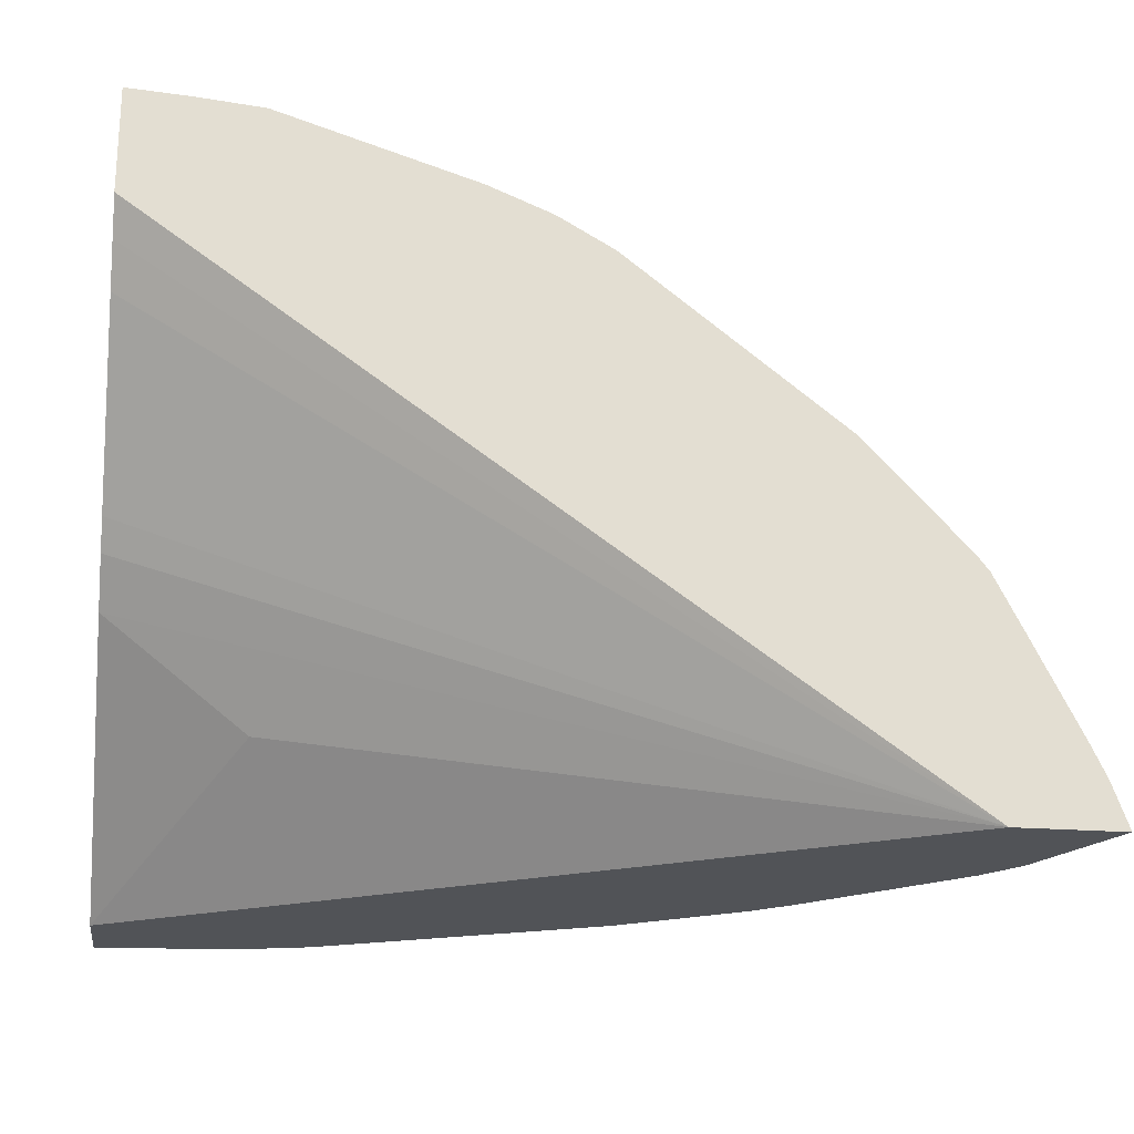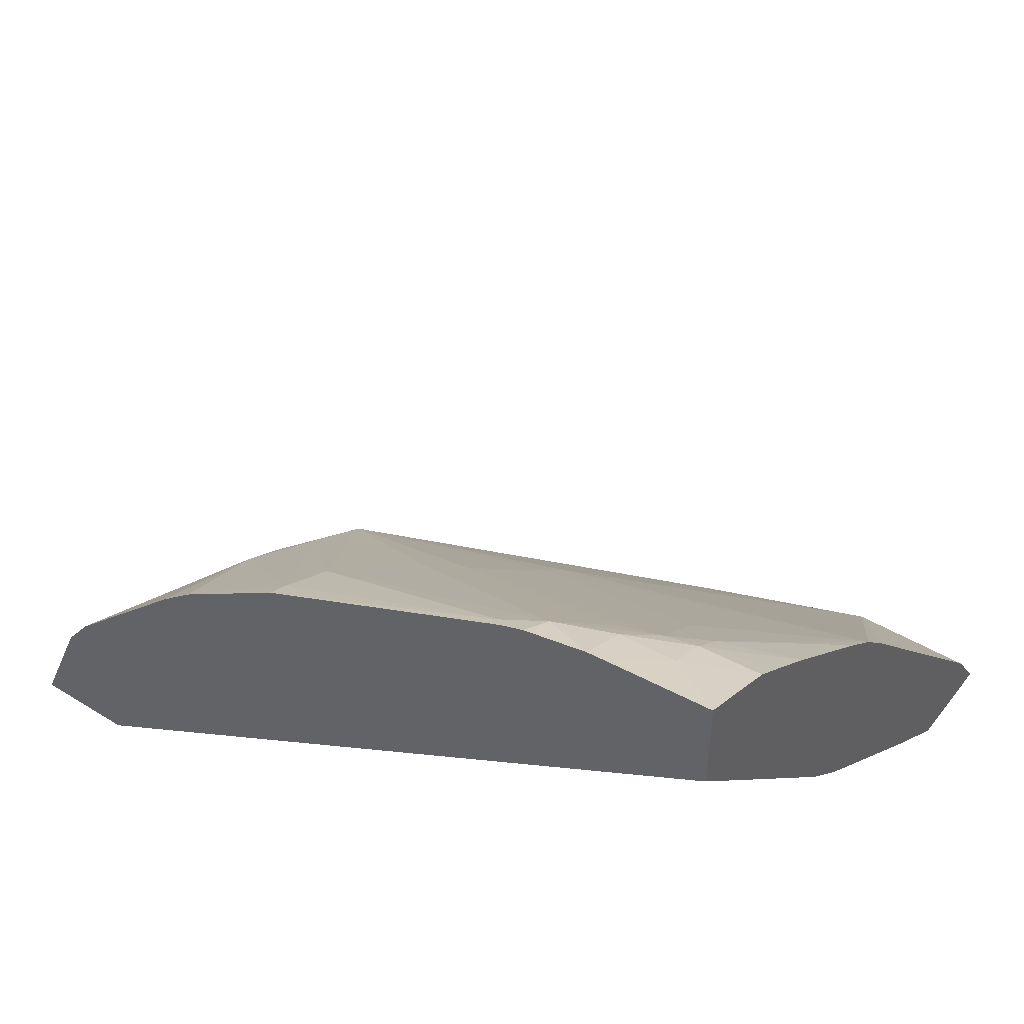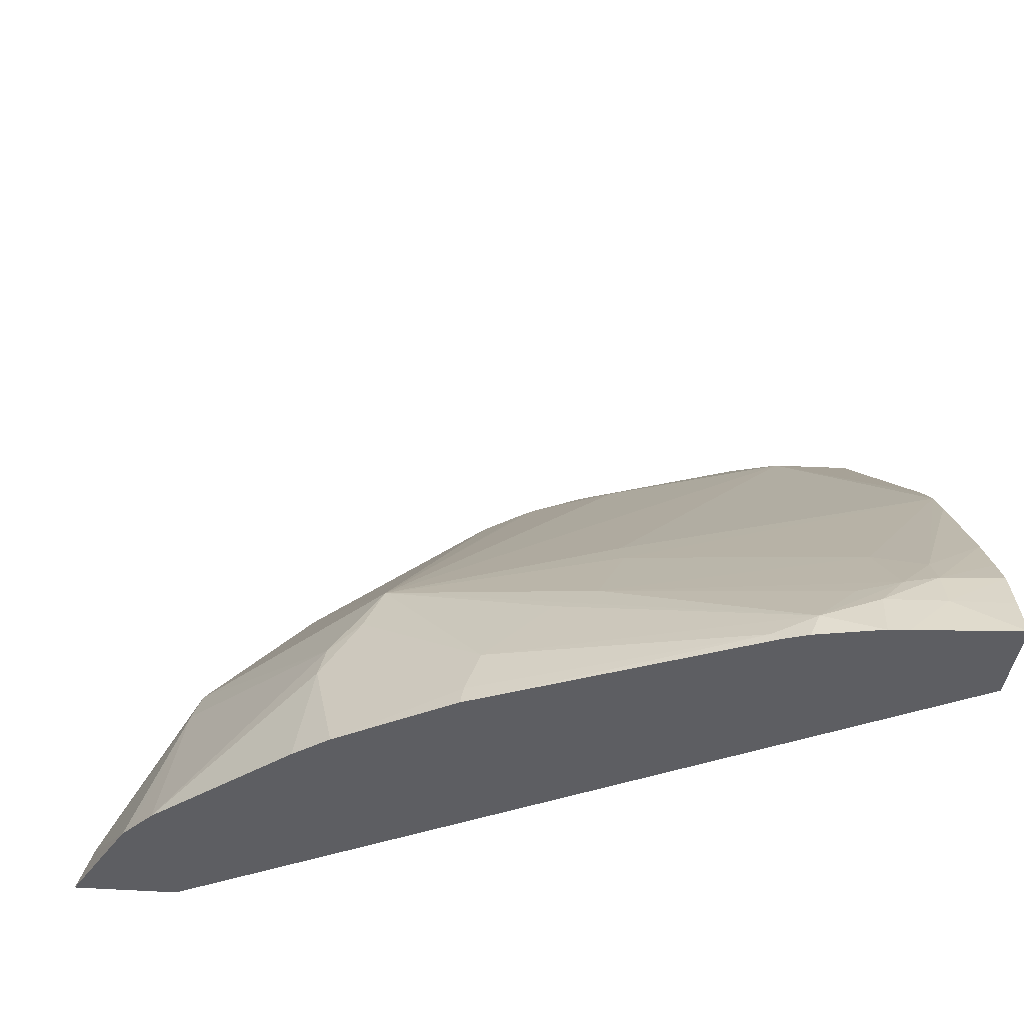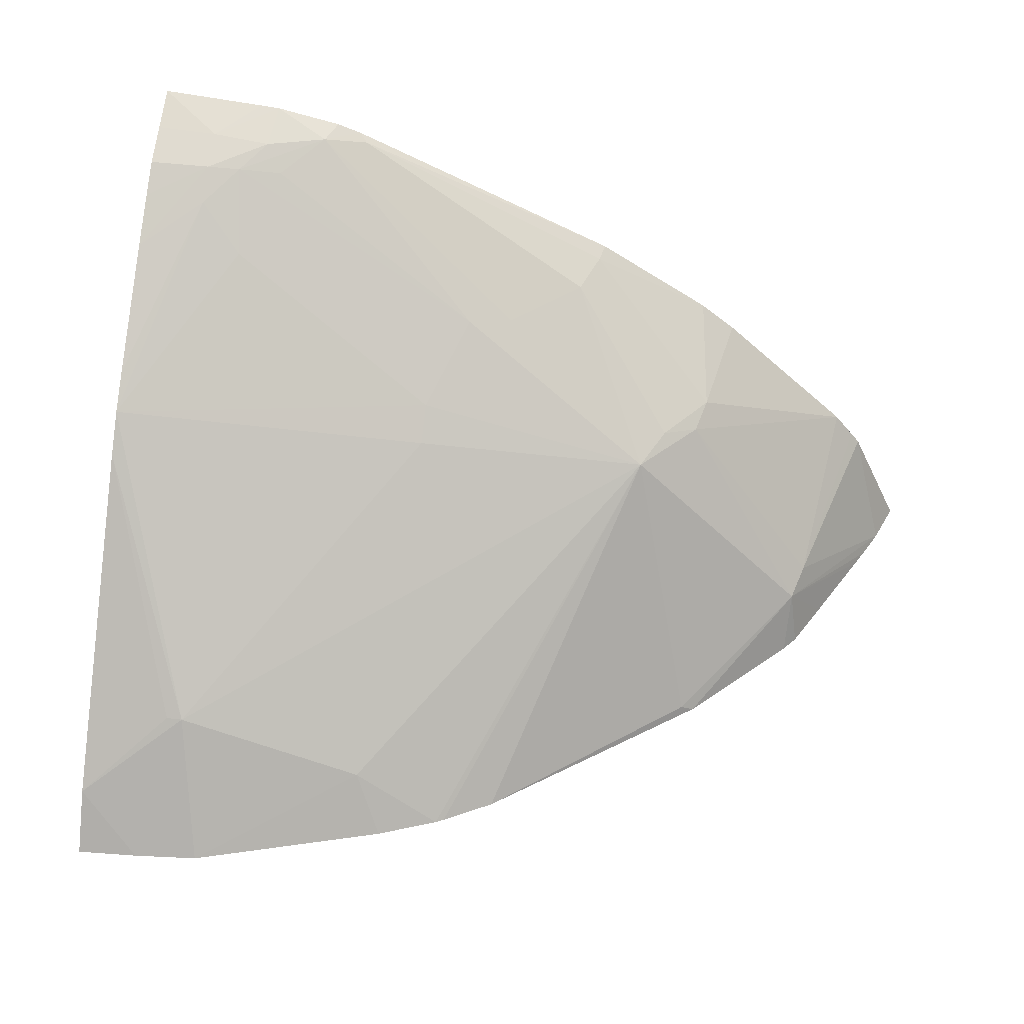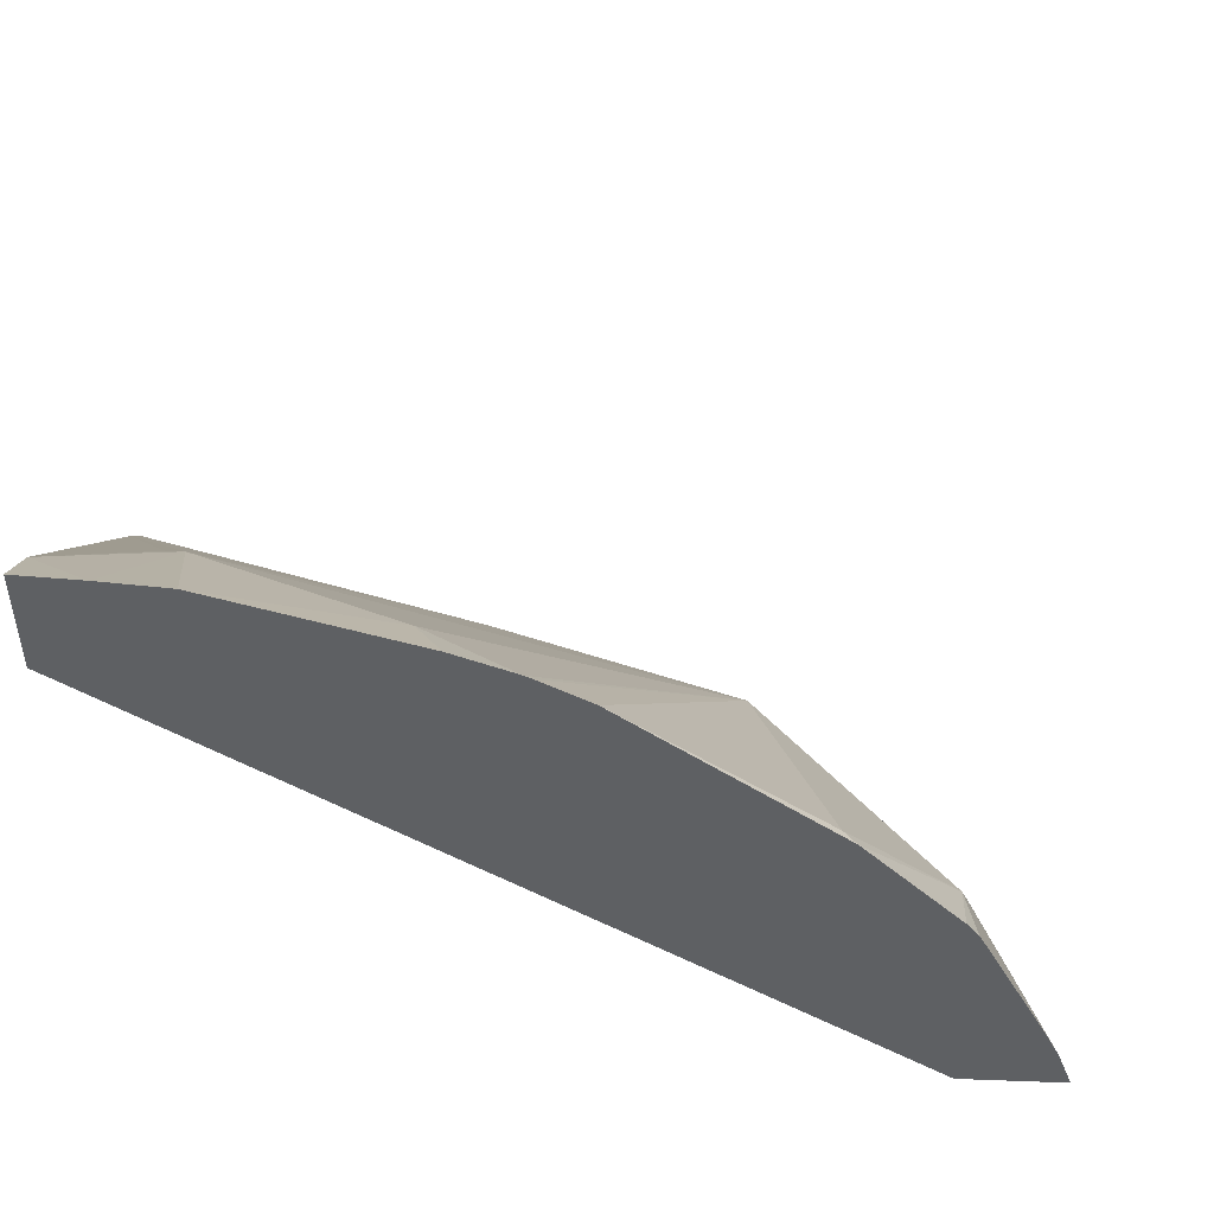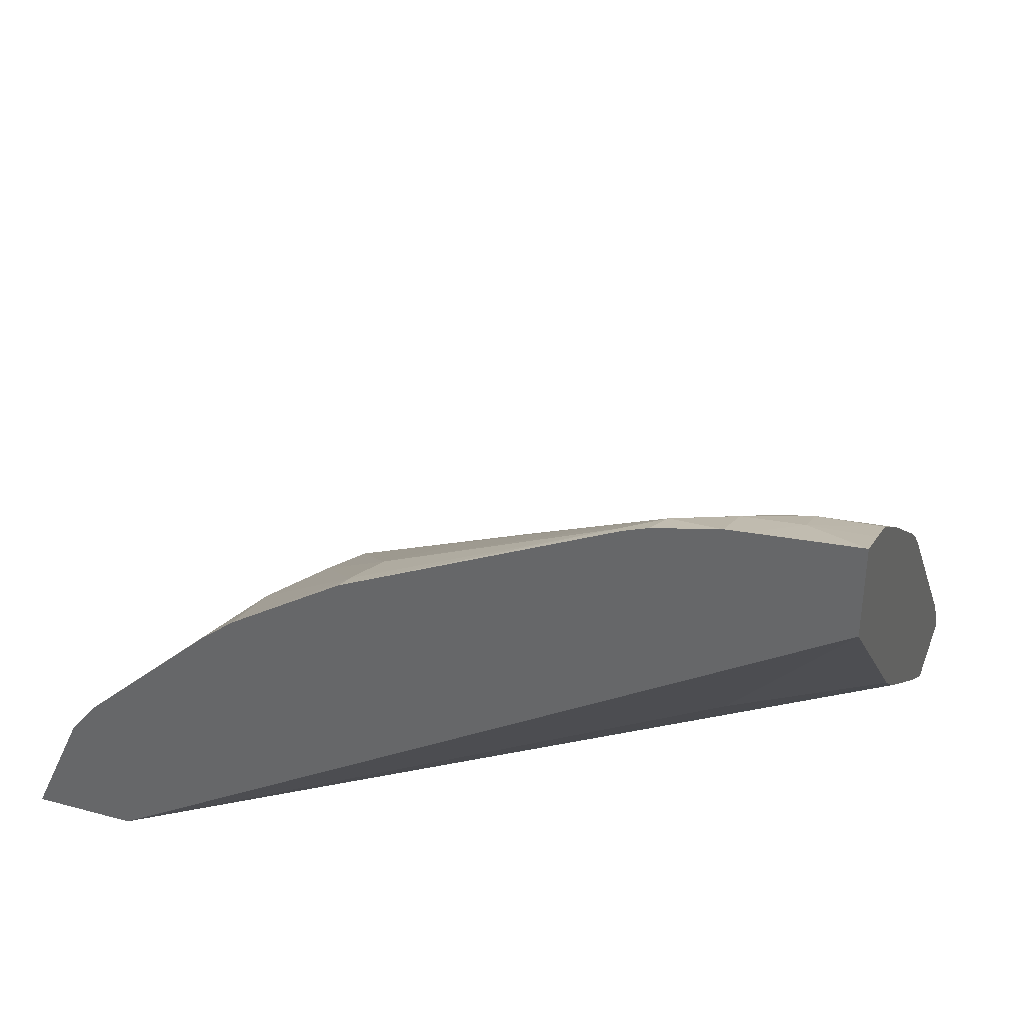
<metadata>
{"format":"obj","ext":"obj","renderer":"f3d","projection":"perspective","resolution":1024,"background":"white","views":[{"elev":-21.7,"azim":-8.1,"up":"+Z"},{"elev":44.6,"azim":-144.4,"up":"+Y"},{"elev":-38.7,"azim":174.2,"up":"+Z"},{"elev":47.6,"azim":8.4,"up":"+Y"},{"elev":47.9,"azim":2.4,"up":"+Z"},{"elev":35.0,"azim":-160.3,"up":"+Y"}]}
</metadata>
<code>
o convex_21
v 0.3118 -0.437 -0.02474
v 0.308 -0.4289 -0.02474
v 0.3107 -0.437 -0.0216
v 0.3044 -0.437 -0.02474
v 0.3074 -0.4281 -0.02474
v 0.3044 -0.4321 -0.01263
v 0.3097 -0.437 -0.01947
v 0.3037 -0.433 -0.01023
v 0.2515 -0.437 0.01252
v 0.2515 -0.4354 0.01021
v 0.2515 -0.4336 0.007589
v 0.2515 -0.4253 -0.003678
v 0.2515 -0.4239 -0.005593
v 0.2515 -0.4213 -0.008569
v 0.2613 -0.4204 -0.01599
v 0.2515 -0.4052 -0.02474
v 0.306 -0.4263 -0.02474
v 0.2946 -0.4194 -0.01473
v 0.309 -0.437 -0.01823
v 0.3035 -0.437 -0.007928
v 0.3044 -0.437 -0.009045
v 0.3062 -0.437 -0.01259
v 0.2907 -0.4189 -0.009773
v 0.2958 -0.4364 -0.000183
v 0.2967 -0.437 -0.000588
v 0.2515 -0.437 0.01984
v 0.2515 -0.3987 -0.02474
v 0.2965 -0.4173 -0.02474
v 0.2952 -0.4187 -0.01717
v 0.2922 -0.4184 -0.01299
v 0.278 -0.437 0.0132
v 0.2786 -0.437 0.0129
v 0.282 -0.437 0.01093
v 0.2844 -0.4107 -0.02042
v 0.2796 -0.4109 -0.01597
v 0.2641 -0.4006 -0.02304
v 0.2766 -0.4104 -0.01482
v 0.274 -0.414 -0.008997
v 0.274 -0.4159 -0.006723
v 0.2587 -0.4283 0.01268
v 0.2719 -0.4331 0.01244
v 0.2515 -0.4331 0.01697
v 0.2559 -0.437 0.01957
v 0.2559 -0.4 -0.02172
v 0.2589 -0.3992 -0.02474
v 0.2515 -0.3998 -0.02172
v 0.294 -0.4153 -0.02474
v 0.2856 -0.4103 -0.02344
v 0.2738 -0.437 0.0149
v 0.2671 -0.4014 -0.02413
v 0.2665 -0.401 -0.02474
v 0.2649 -0.4004 -0.02474
v 0.2603 -0.3994 -0.02474
v 0.26 -0.4004 -0.0216
v 0.2582 -0.4013 -0.01942
v 0.2612 -0.4018 -0.02001
v 0.259 -0.4054 -0.01439
v 0.2515 -0.4123 -0.003176
v 0.2515 -0.4145 -0.00085
v 0.2576 -0.4283 0.01268
v 0.2604 -0.437 0.01914
v 0.2559 -0.4011 -0.01909
v 0.2515 -0.401 -0.01889
v 0.2858 -0.41 -0.02474
v 0.2673 -0.4013 -0.02474
v 0.2559 -0.4027 -0.01682
v 0.2515 -0.4104 -0.005567
v 0.2515 -0.4024 -0.01673
v 0.2515 -0.4047 -0.01346
f 1 2 3
f 1 3 7
f 1 7 19
f 1 19 22
f 1 22 21
f 1 21 20
f 1 20 25
f 1 25 33
f 1 33 32
f 1 32 31
f 1 31 49
f 1 49 61
f 1 61 43
f 1 43 26
f 1 26 9
f 1 9 4
f 1 4 16
f 1 16 27
f 1 27 45
f 1 45 53
f 1 53 52
f 1 52 51
f 1 51 65
f 1 65 64
f 1 64 47
f 1 47 28
f 1 28 17
f 1 17 5
f 1 5 2
f 2 5 6
f 2 6 3
f 3 6 8
f 3 8 7
f 4 9 10
f 4 10 11
f 4 11 12
f 4 12 13
f 4 13 14
f 4 14 15
f 4 15 16
f 5 17 6
f 6 17 18
f 6 18 8
f 7 8 19
f 8 20 21
f 8 21 22
f 8 22 19
f 8 18 23
f 8 23 24
f 8 24 25
f 8 25 20
f 9 26 42
f 9 42 59
f 9 59 58
f 9 58 67
f 9 67 69
f 9 69 68
f 9 68 63
f 9 63 46
f 9 46 27
f 9 27 16
f 9 16 14
f 9 14 13
f 9 13 12
f 9 12 11
f 9 11 10
f 14 16 15
f 17 28 29
f 17 29 18
f 18 29 30
f 18 30 23
f 23 31 32
f 23 32 33
f 23 33 24
f 23 30 34
f 23 34 35
f 23 35 36
f 23 36 37
f 23 37 38
f 23 38 39
f 23 39 40
f 23 40 41
f 23 41 31
f 24 33 25
f 26 43 42
f 27 44 45
f 27 46 44
f 28 47 29
f 29 47 48
f 29 48 30
f 30 48 34
f 31 41 49
f 34 48 50
f 34 50 36
f 34 36 35
f 36 50 51
f 36 51 52
f 36 52 53
f 36 53 54
f 36 54 55
f 36 55 56
f 36 56 37
f 37 56 55
f 37 55 57
f 37 57 38
f 38 57 58
f 38 58 39
f 39 58 40
f 40 58 59
f 40 59 60
f 40 60 42
f 40 42 43
f 40 43 61
f 40 61 41
f 41 61 49
f 42 60 59
f 44 62 54
f 44 54 53
f 44 53 45
f 44 46 63
f 44 63 62
f 47 64 48
f 48 64 50
f 50 65 51
f 50 64 65
f 54 62 55
f 55 62 66
f 55 66 57
f 57 66 58
f 58 66 67
f 62 63 68
f 62 68 69
f 62 69 66
f 66 69 67

</code>
